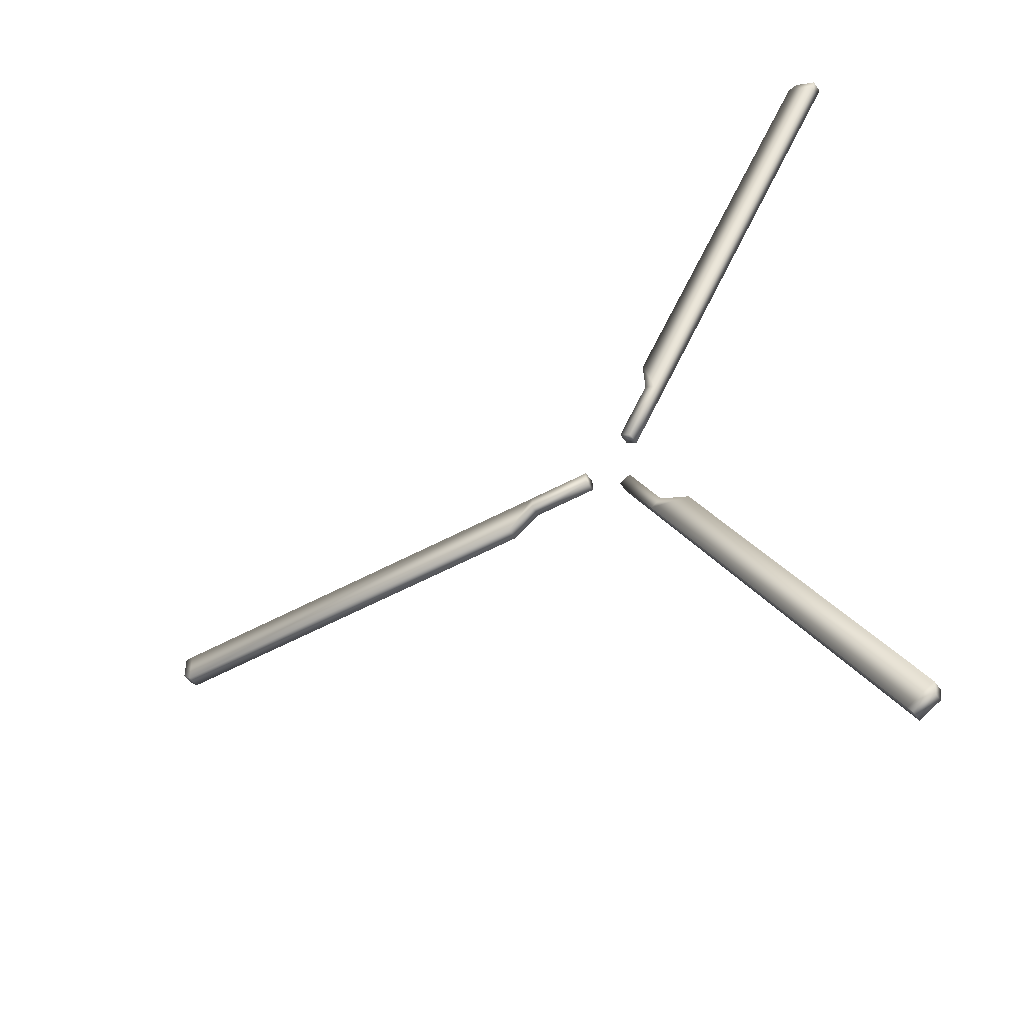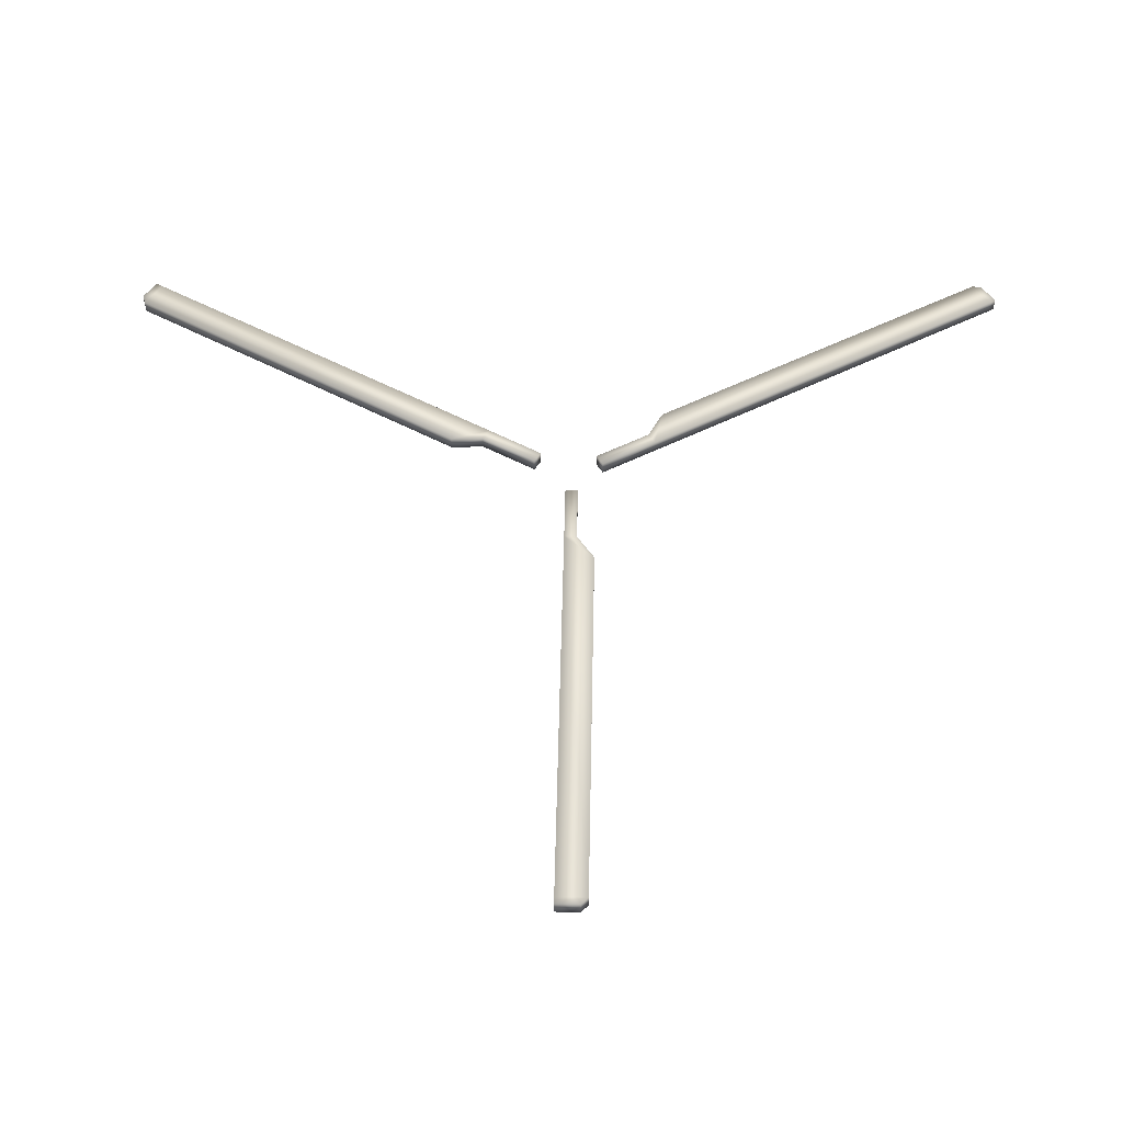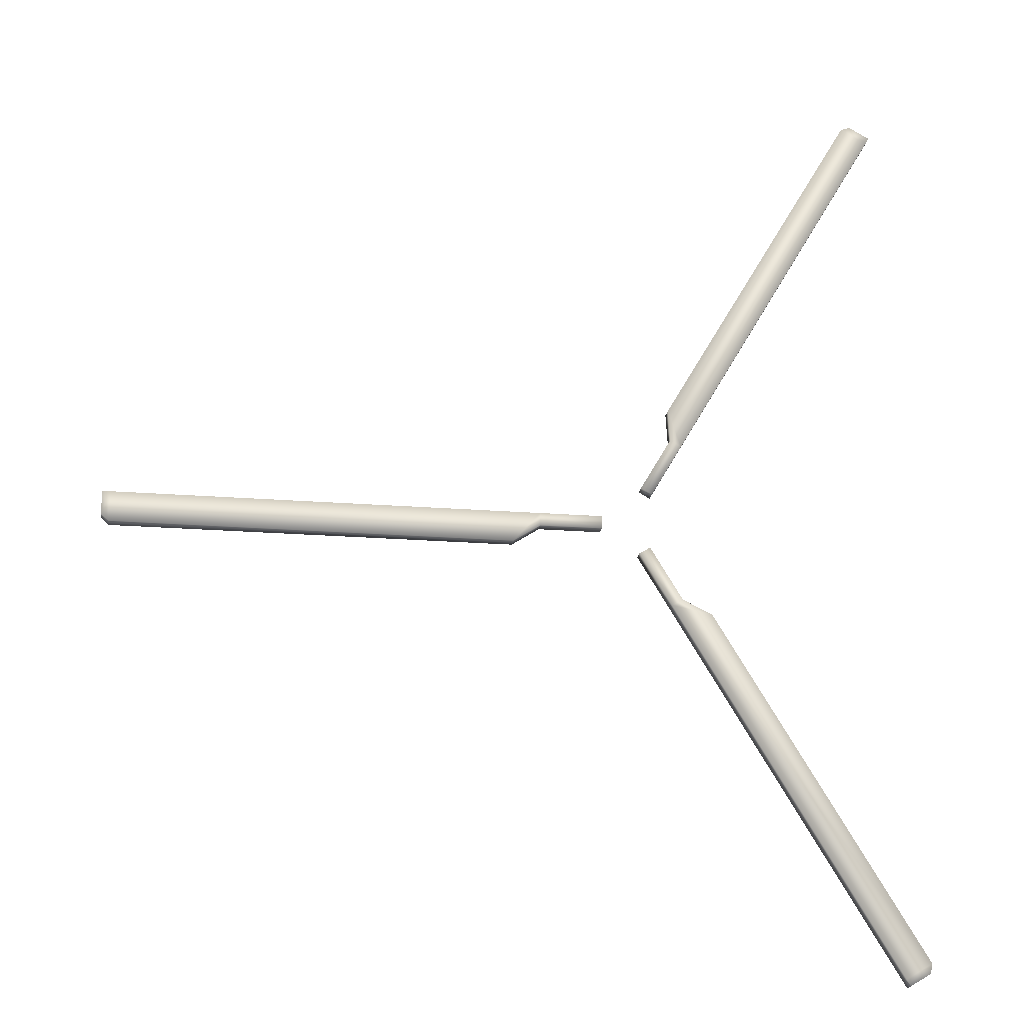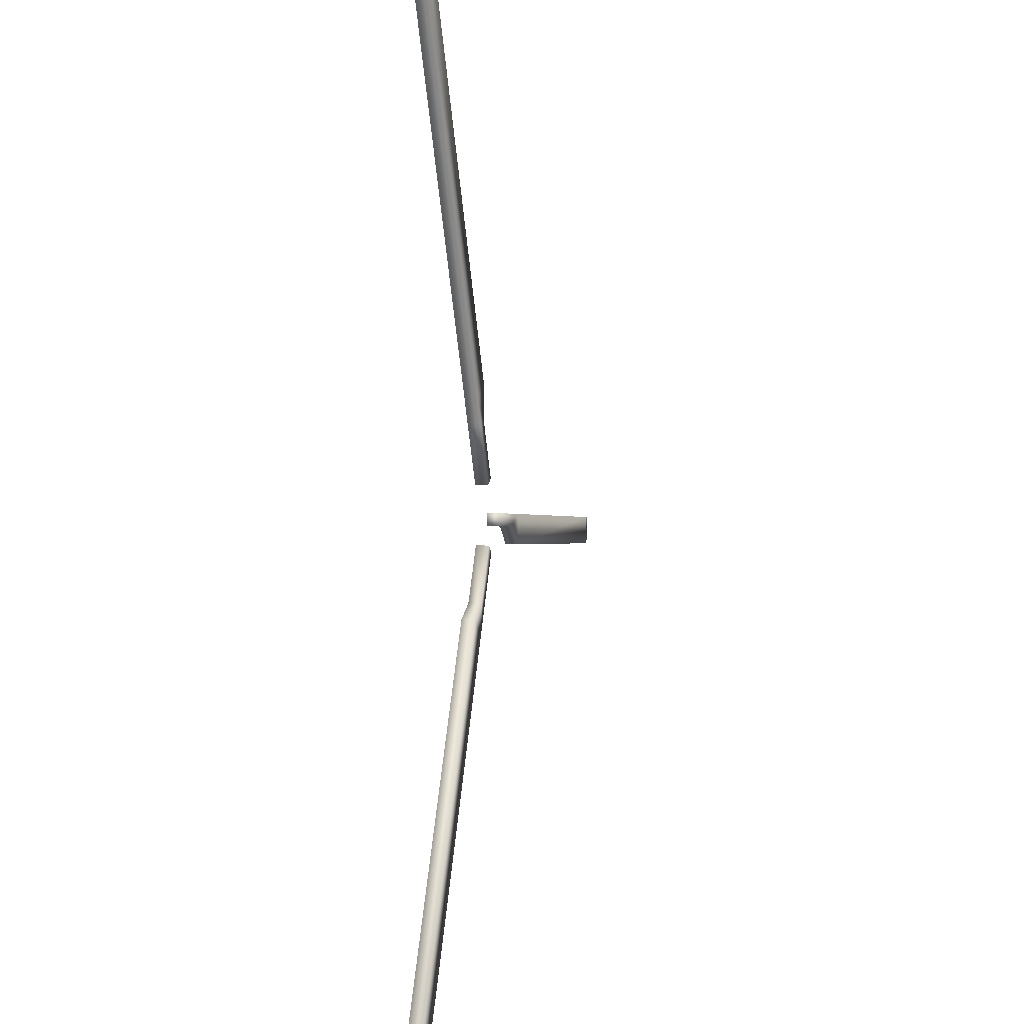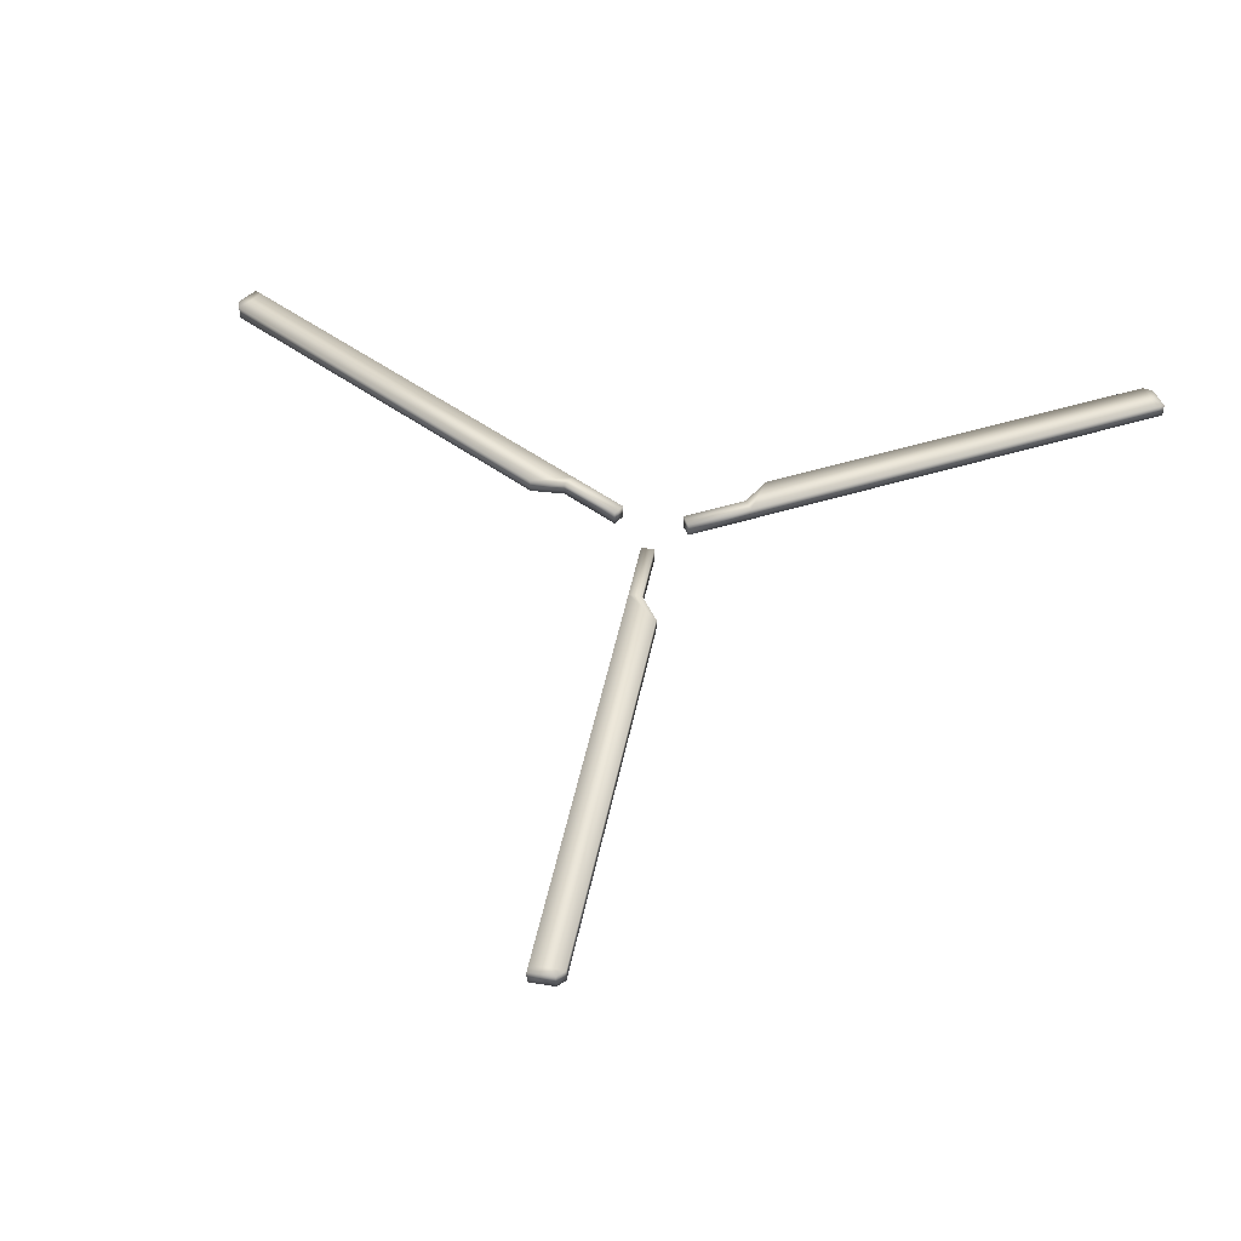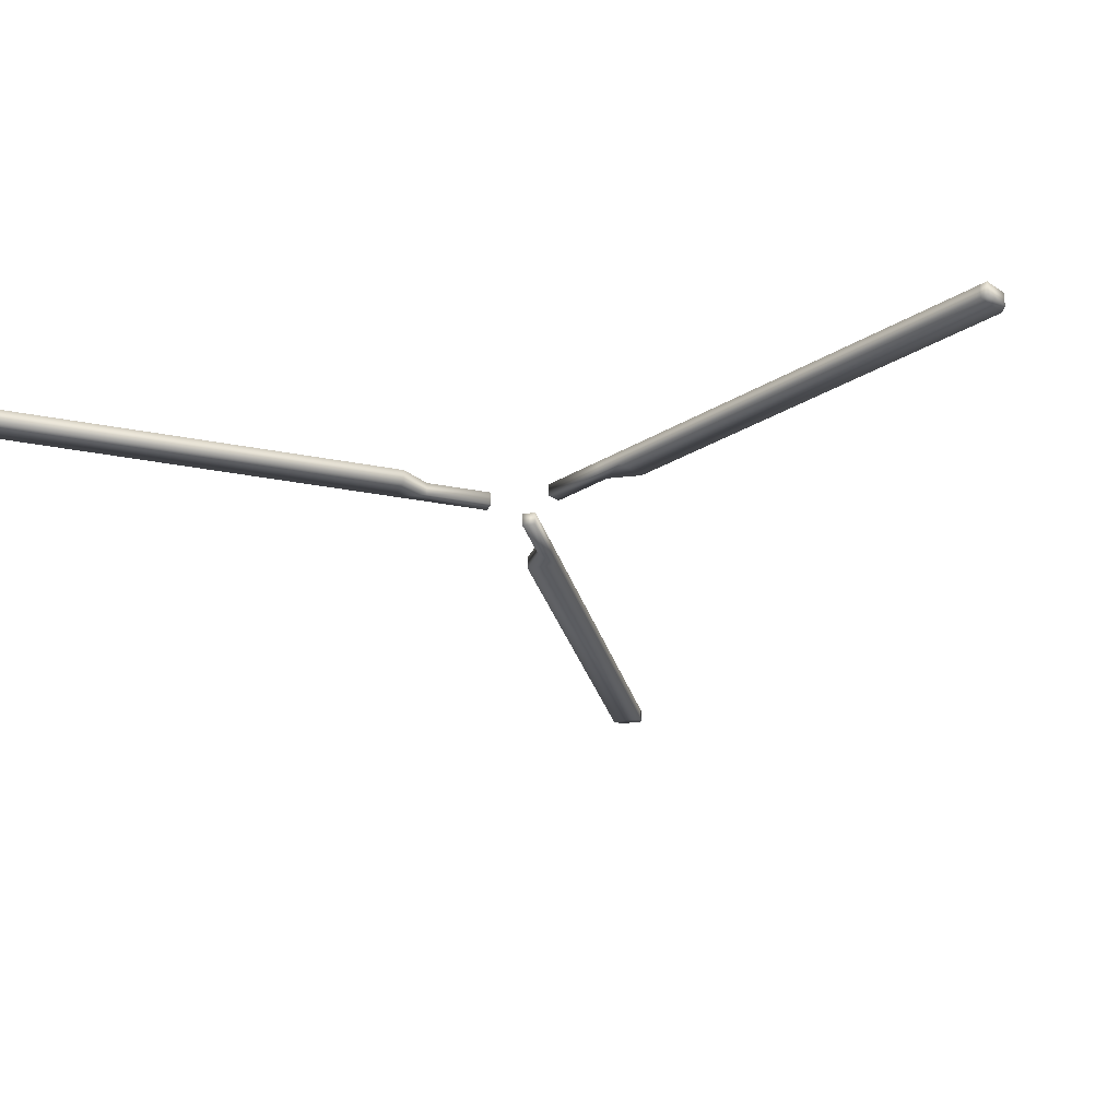
<metadata>
{"format":"obj","ext":"obj","renderer":"f3d","projection":"perspective","resolution":1024,"background":"white","views":[{"elev":-47.4,"azim":-147.6,"up":"+Z"},{"elev":48.7,"azim":91.2,"up":"+Y"},{"elev":-20.7,"azim":171.9,"up":"+Z"},{"elev":-0.6,"azim":-78.4,"up":"+Z"},{"elev":45.0,"azim":100.8,"up":"+Y"},{"elev":-27.0,"azim":-76.4,"up":"+Y"}]}
</metadata>
<code>
o Cube.003
v -0.04554 5.047 -0.08953
v -0.04554 5.135 -0.08953
v -0.4786 5.135 -0.08973
v -0.4786 5.047 -0.08973
v -0.04558 5.047 -0.00168
v -0.04558 5.135 -0.00168
v -0.4787 5.135 -0.001879
v -0.4787 5.047 -0.001879
v 0.1434 5.047 -0.2132
v 0.1434 5.135 -0.2132
v 0.1433 5.047 -0.001593
v 0.1433 5.135 -0.001593
v 2.906 5.047 -0.2119
v 2.906 5.135 -0.2119
v 2.906 5.047 -0.000322
v 2.906 5.135 -0.000322
v 2.958 5.047 -0.1647
v 2.958 5.135 -0.1647
v 2.958 5.047 -0.000298
v 2.958 5.135 -0.000298
f 15 19 20 16
f 1 4 3 2
f 5 11 12 6
f 2 10 9 1
f 1 9 11 5
f 6 12 10 2
f 8 5 6 7
f 4 8 7 3
f 3 7 6 2
f 11 15 16 12
f 1 5 8 4
f 10 14 13 9
f 12 16 14 10
f 9 13 15 11
f 18 20 19 17
f 14 18 17 13
f 16 20 18 14
f 13 17 19 15
o Cube.002
v -1.04 5.047 -0.5887
v -1.04 5.135 -0.5887
v -0.817 5.135 -0.2173
v -0.817 5.047 -0.2173
v -0.9644 5.047 -0.6339
v -0.9644 5.135 -0.6339
v -0.7417 5.135 -0.2624
v -0.7417 5.047 -0.2624
v -1.243 5.047 -0.6871
v -1.243 5.135 -0.6871
v -1.061 5.047 -0.7959
v -1.061 5.135 -0.7959
v -2.663 5.047 -3.057
v -2.663 5.135 -3.057
v -2.482 5.047 -3.166
v -2.482 5.135 -3.166
v -2.65 5.047 -3.126
v -2.65 5.135 -3.126
v -2.509 5.047 -3.21
v -2.509 5.135 -3.21
f 35 39 40 36
f 21 24 23 22
f 25 31 32 26
f 22 30 29 21
f 21 29 31 25
f 26 32 30 22
f 28 25 26 27
f 24 28 27 23
f 23 27 26 22
f 31 35 36 32
f 21 25 28 24
f 30 34 33 29
f 32 36 34 30
f 29 33 35 31
f 38 40 39 37
f 34 38 37 33
f 36 40 38 34
f 33 37 39 35
o Cube.001
v -0.9793 5.047 0.5992
v -0.9793 5.135 0.5992
v -0.7617 5.135 0.2247
v -0.7617 5.047 0.2247
v -1.055 5.047 0.555
v -1.055 5.135 0.555
v -0.8376 5.135 0.1806
v -0.8376 5.047 0.1806
v -0.9672 5.047 0.8247
v -0.9672 5.135 0.8247
v -1.15 5.047 0.7184
v -1.15 5.135 0.7184
v -2.356 5.047 3.213
v -2.356 5.135 3.213
v -2.539 5.047 3.107
v -2.539 5.135 3.107
v -2.423 5.047 3.235
v -2.423 5.135 3.235
v -2.565 5.047 3.152
v -2.565 5.135 3.152
f 55 59 60 56
f 41 44 43 42
f 45 51 52 46
f 42 50 49 41
f 41 49 51 45
f 46 52 50 42
f 48 45 46 47
f 44 48 47 43
f 43 47 46 42
f 51 55 56 52
f 41 45 48 44
f 50 54 53 49
f 52 56 54 50
f 49 53 55 51
f 58 60 59 57
f 54 58 57 53
f 56 60 58 54
f 53 57 59 55

</code>
